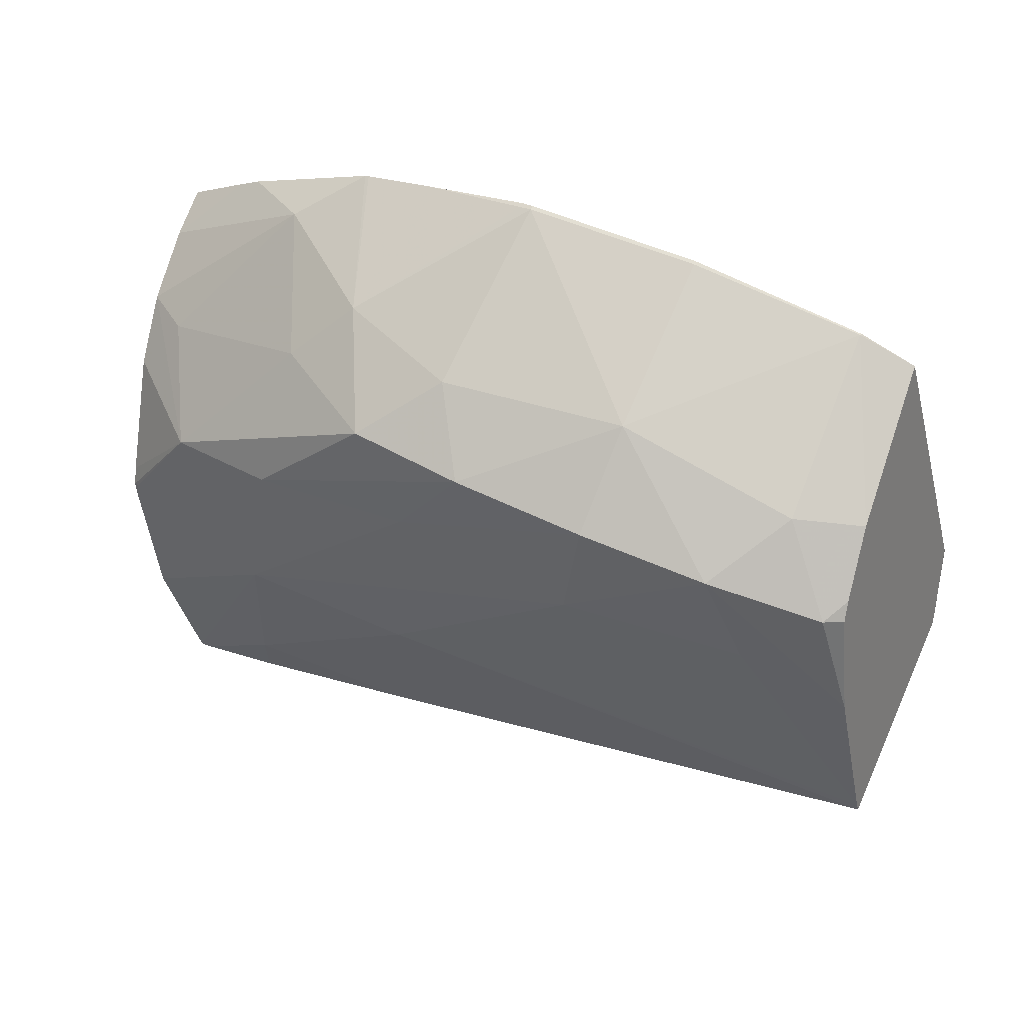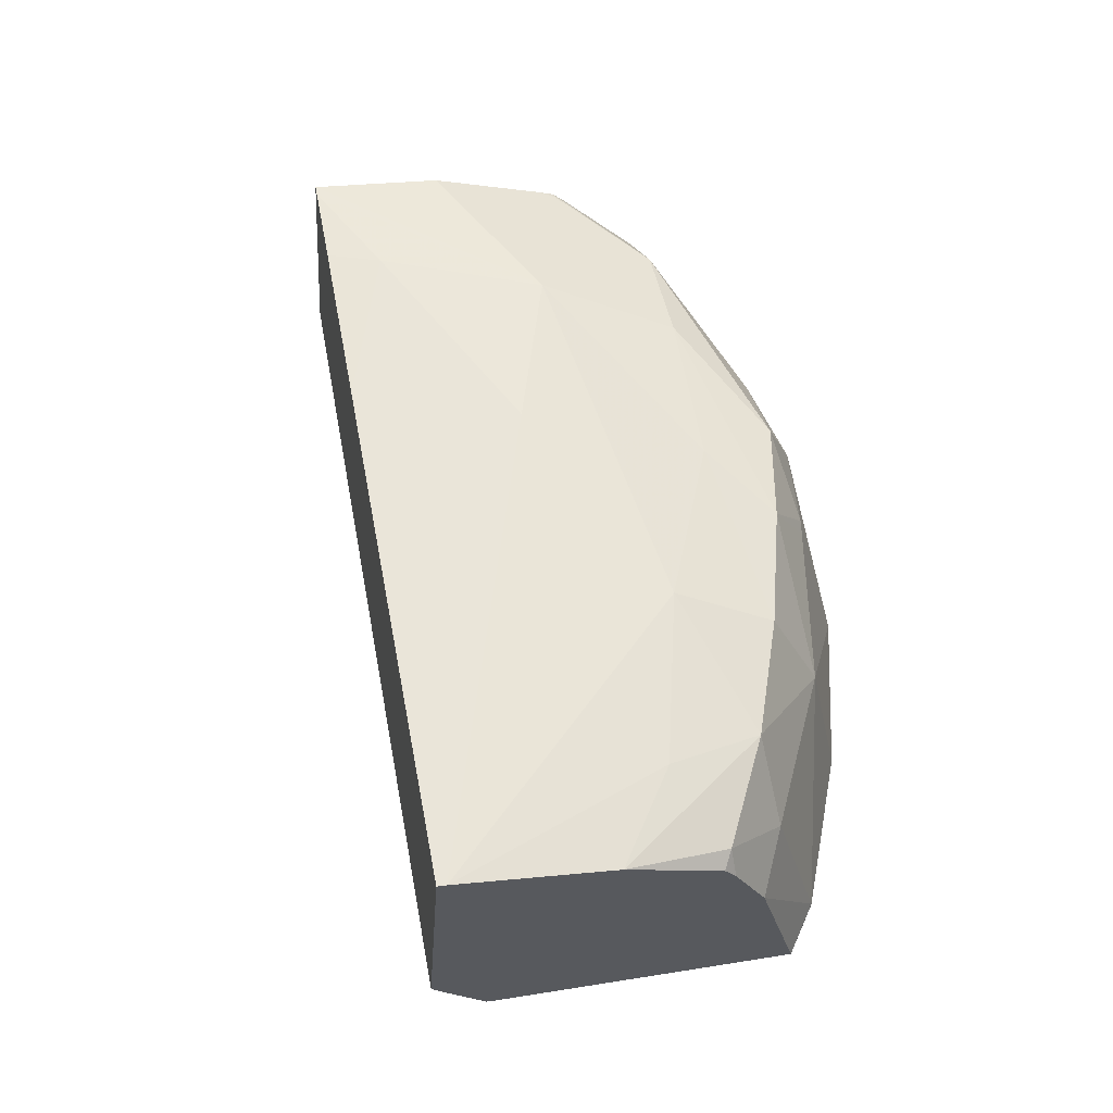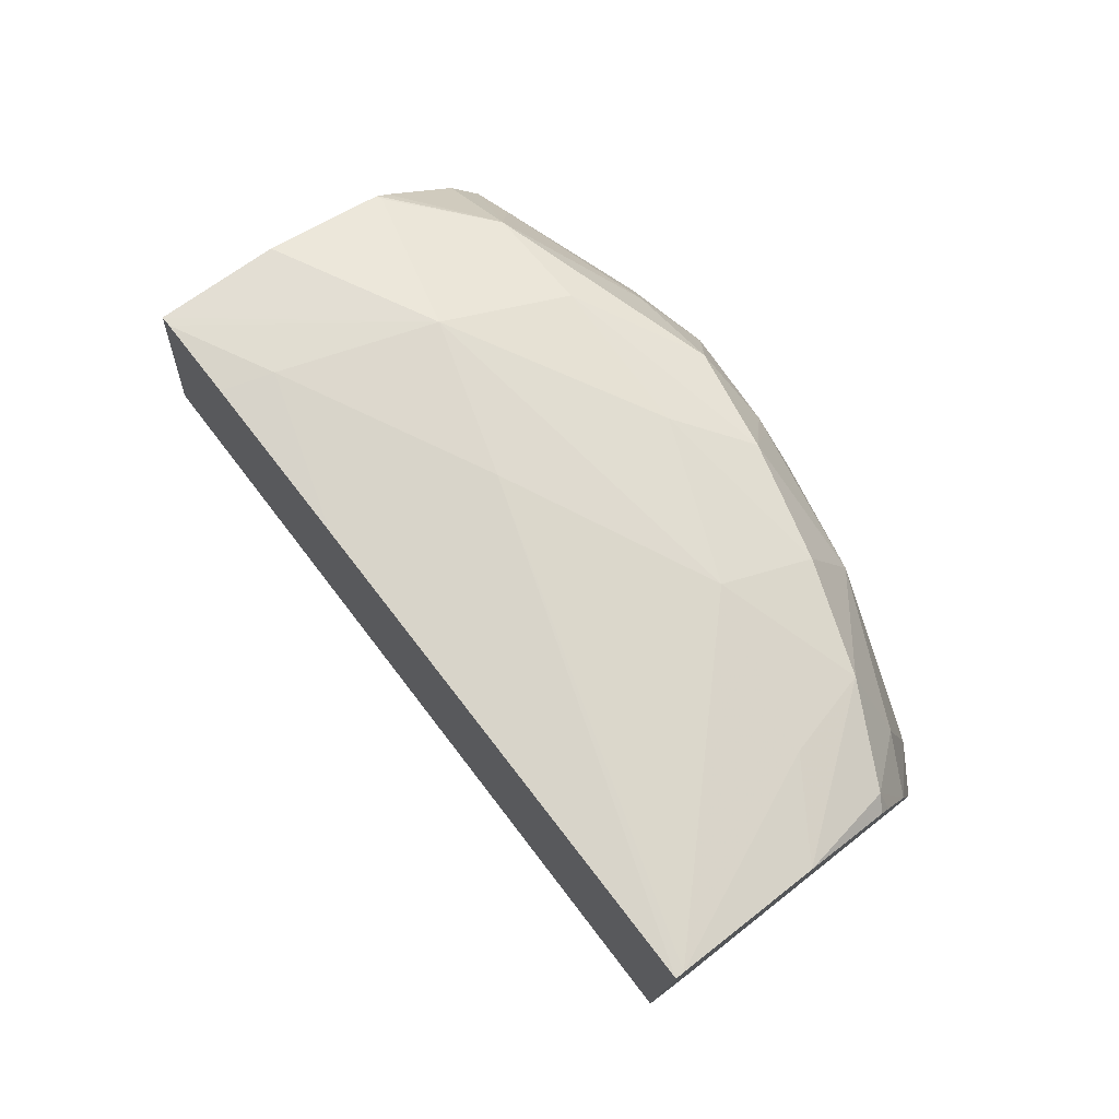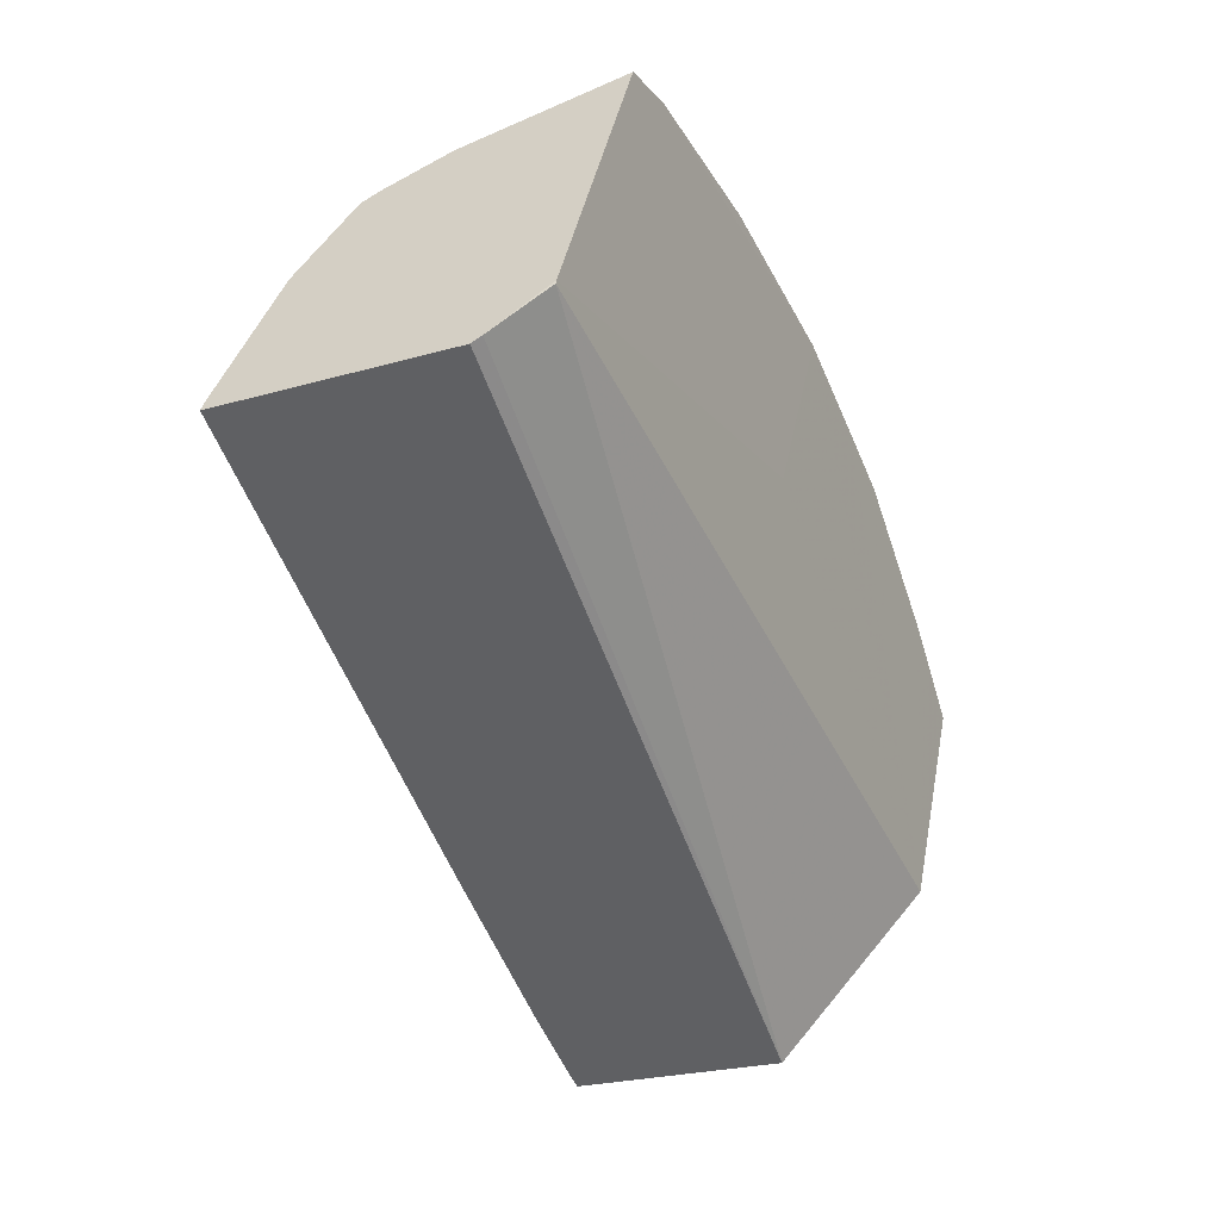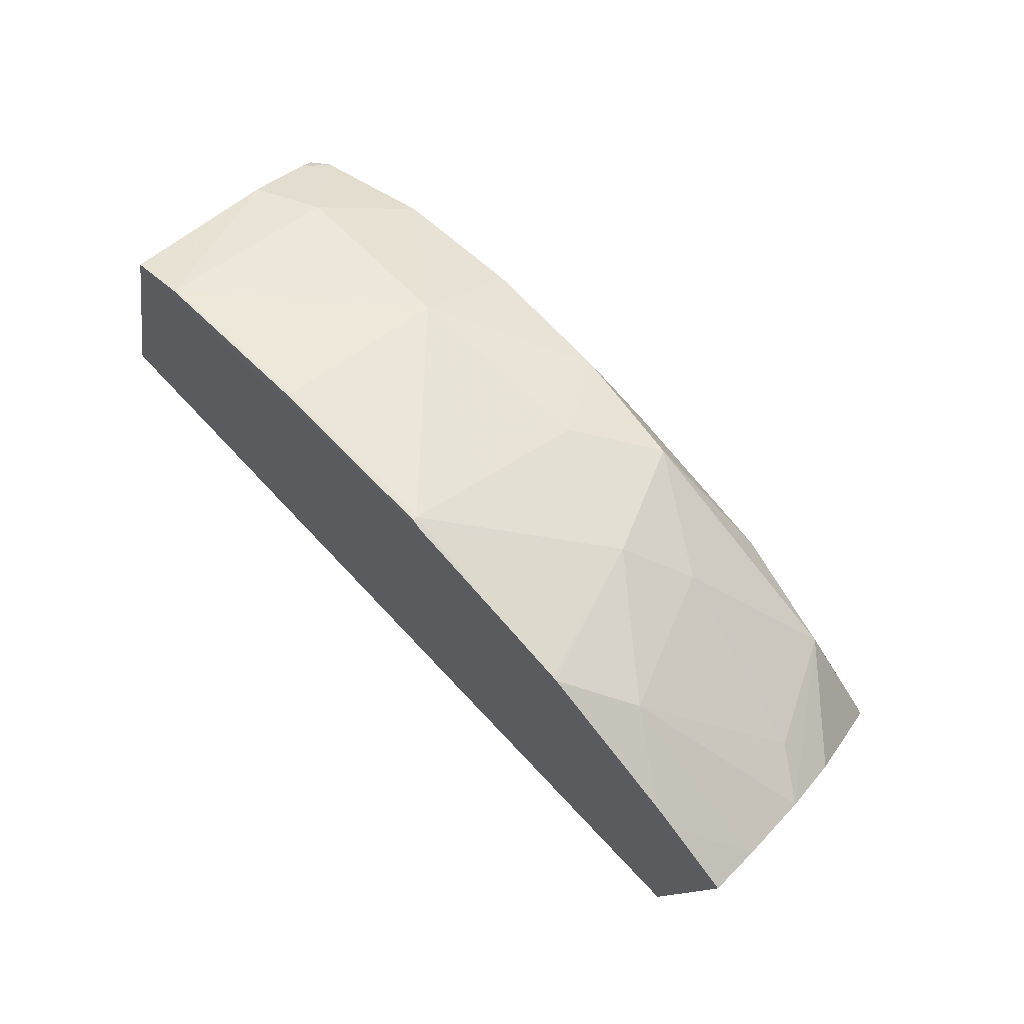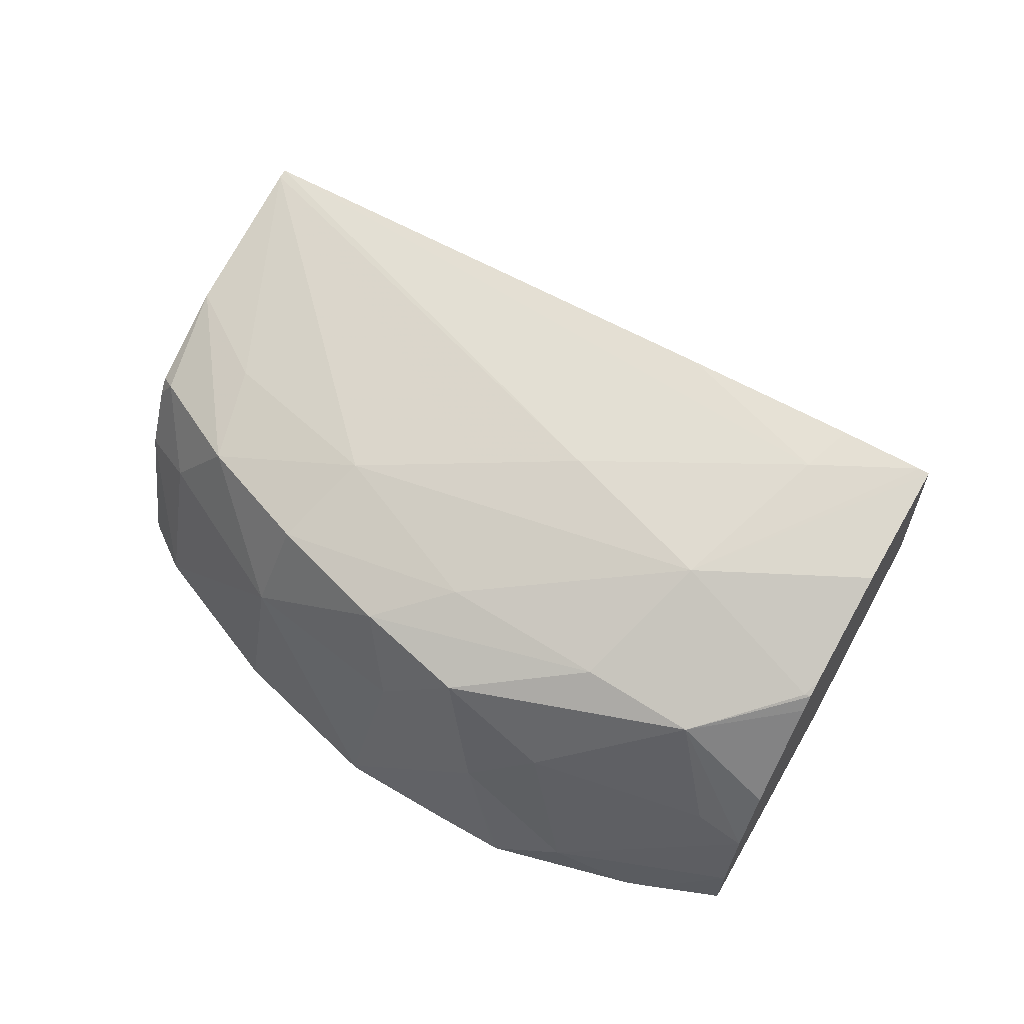
<metadata>
{"format":"obj","ext":"obj","renderer":"f3d","projection":"perspective","resolution":1024,"background":"white","views":[{"elev":65.0,"azim":-155.8,"up":"+Z"},{"elev":56.3,"azim":-83.2,"up":"+Y"},{"elev":74.5,"azim":-110.4,"up":"+Y"},{"elev":-33.8,"azim":-65.5,"up":"+Z"},{"elev":62.1,"azim":46.2,"up":"+Z"},{"elev":65.0,"azim":48.0,"up":"+Y"}]}
</metadata>
<code>
v 0.002314 0.1857 0.05852
v 0.002327 0.1857 0.05856
v 0.002324 0.187 0.05861
v 0.006679 0.1861 0.05715
v 0.002411 0.1854 0.0588
v 0.002416 0.1854 0.05883
v 0.00234 0.187 0.05866
v 0.005205 0.1872 0.05867
v 0.006166 0.1873 0.05771
v 0.005205 0.1872 0.0577
v 0.006688 0.1873 0.05723
v 0.007008 0.1854 0.05814
v 0.00491 0.1853 0.05947
v 0.002954 0.1853 0.0605
v 0.002619 0.1868 0.05952
v 0.00324 0.1869 0.0597
v 0.004243 0.187 0.05963
v 0.004768 0.1871 0.05911
v 0.006166 0.1872 0.05867
v 0.00663 0.1873 0.05725
v 0.006167 0.1873 0.05739
v 0.006913 0.1872 0.05792
v 0.007428 0.1853 0.05945
v 0.005269 0.1852 0.06059
v 0.003279 0.1852 0.0606
v 0.002954 0.1853 0.0605
v 0.002788 0.1866 0.06004
v 0.002891 0.1867 0.06007
v 0.003533 0.1868 0.06017
v 0.004243 0.1868 0.0602
v 0.005005 0.1869 0.05984
v 0.005264 0.1869 0.05972
v 0.006166 0.1869 0.05946
v 0.006777 0.1868 0.05926
v 0.00711 0.1869 0.05864
v 0.007113 0.1869 0.05854
v 0.007411 0.1856 0.05941
v 0.007099 0.1853 0.05972
v 0.005205 0.1852 0.06061
v 0.004243 0.1852 0.06067
v 0.004222 0.1852 0.06067
v 0.005849 0.1852 0.06041
v 0.003281 0.1853 0.0606
v 0.002871 0.1861 0.06028
v 0.00281 0.1865 0.06011
v 0.00324 0.1863 0.06033
v 0.004243 0.1862 0.06048
v 0.004983 0.1867 0.06017
v 0.005068 0.1868 0.06003
v 0.005624 0.1867 0.06009
v 0.00711 0.1862 0.0594
v 0.007368 0.186 0.05929
v 0.007304 0.1863 0.05911
v 0.007161 0.1868 0.05868
v 0.007139 0.1869 0.05862
v 0.006222 0.1863 0.05995
v 0.007134 0.1869 0.0586
v 0.00658 0.1855 0.06006
v 0.006976 0.1853 0.05981
v 0.005205 0.1853 0.06061
v 0.004243 0.1853 0.06067
v 0.005269 0.1853 0.06059
v 0.006222 0.1852 0.06029
v 0.005939 0.186 0.06023
v 0.00523 0.1857 0.06049
v 0.005175 0.1863 0.06034
v 0.005264 0.1863 0.06033
v 0.006244 0.1852 0.06028
f 1 2 6
f 1 6 14
f 1 14 26
f 1 26 44
f 1 44 45
f 1 45 27
f 1 27 15
f 1 15 7
f 1 7 3
f 1 3 10
f 1 10 21
f 1 21 20
f 1 20 11
f 1 11 4
f 1 4 2
f 2 5 6
f 2 4 5
f 3 7 8
f 3 8 9
f 3 9 10
f 4 11 22
f 4 22 36
f 4 36 57
f 4 57 55
f 4 55 54
f 4 54 53
f 4 53 52
f 4 52 37
f 4 37 23
f 4 23 12
f 4 12 5
f 5 13 6
f 5 12 13
f 6 13 24
f 6 24 14
f 7 15 16
f 7 16 17
f 7 17 18
f 7 18 8
f 8 19 9
f 8 18 19
f 9 19 20
f 9 20 21
f 9 21 10
f 11 20 19
f 11 19 22
f 12 23 38
f 12 38 59
f 12 59 68
f 12 68 63
f 12 63 42
f 12 42 24
f 12 24 13
f 14 25 26
f 14 24 25
f 15 27 28
f 15 28 29
f 15 29 16
f 16 29 17
f 17 29 30
f 17 30 31
f 17 31 32
f 17 32 19
f 17 19 18
f 19 32 33
f 19 33 34
f 19 34 35
f 19 35 36
f 19 36 22
f 23 37 38
f 24 39 40
f 24 40 41
f 24 41 25
f 24 42 39
f 25 41 43
f 25 43 26
f 26 43 44
f 27 45 28
f 28 46 29
f 28 45 44
f 28 44 46
f 29 47 30
f 29 46 47
f 30 48 49
f 30 49 31
f 30 47 48
f 31 49 32
f 32 49 33
f 33 49 48
f 33 48 50
f 33 50 34
f 34 51 52
f 34 52 53
f 34 53 54
f 34 54 55
f 34 55 35
f 34 50 56
f 34 56 51
f 35 55 57
f 35 57 36
f 37 52 58
f 37 58 38
f 38 58 59
f 39 60 61
f 39 61 40
f 39 42 62
f 39 62 60
f 40 61 41
f 41 61 43
f 42 63 64
f 42 64 62
f 43 61 47
f 43 47 46
f 43 46 44
f 47 61 60
f 47 60 65
f 47 65 66
f 47 66 48
f 48 66 67
f 48 67 50
f 50 67 64
f 50 64 56
f 51 56 58
f 51 58 52
f 56 64 58
f 58 64 68
f 58 68 59
f 60 62 64
f 60 64 65
f 63 68 64
f 64 67 65
f 65 67 66

</code>
